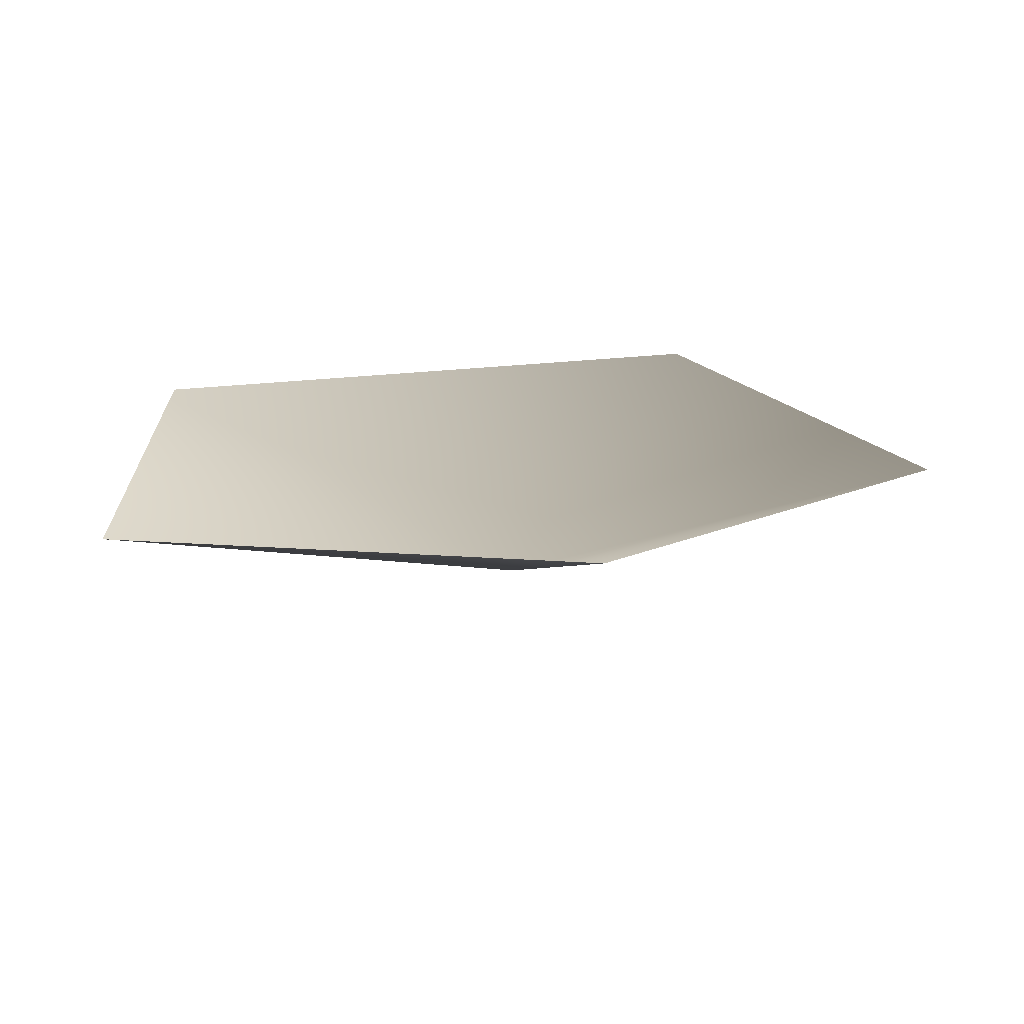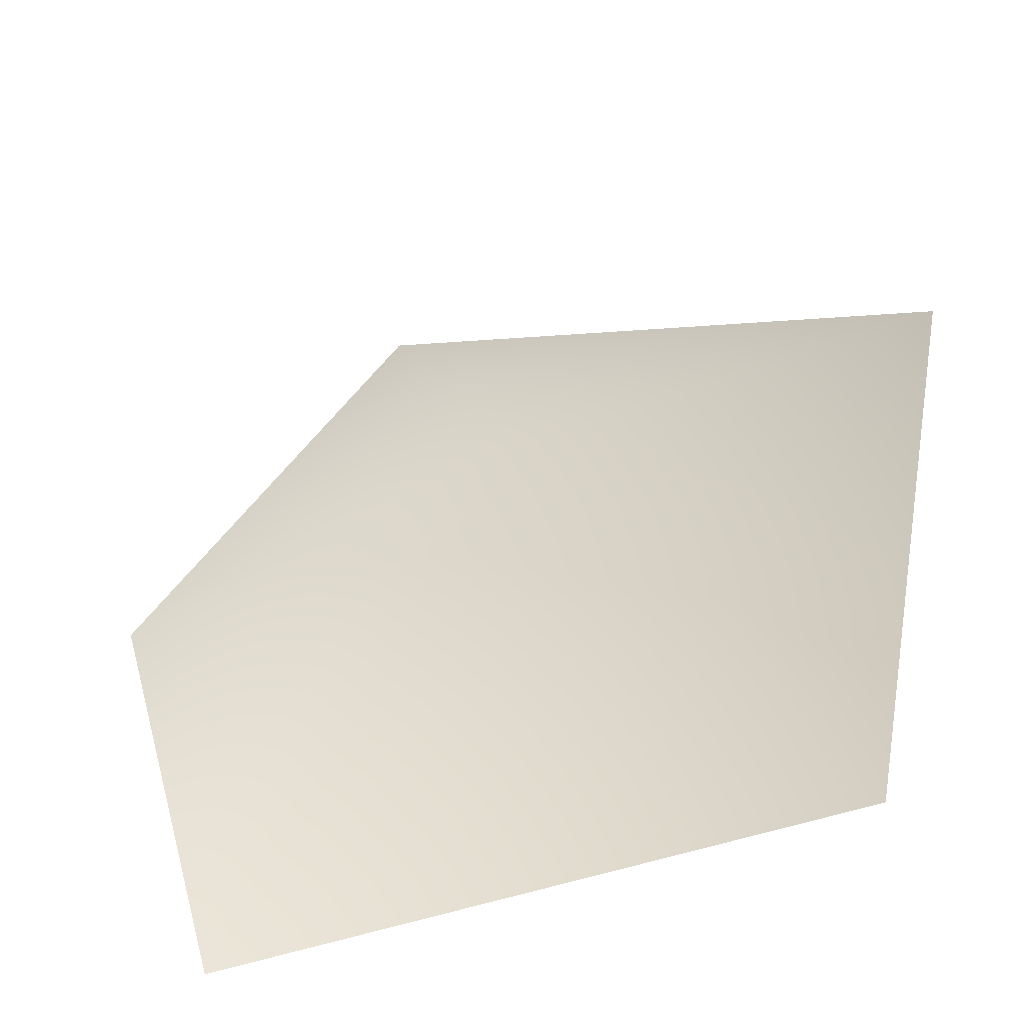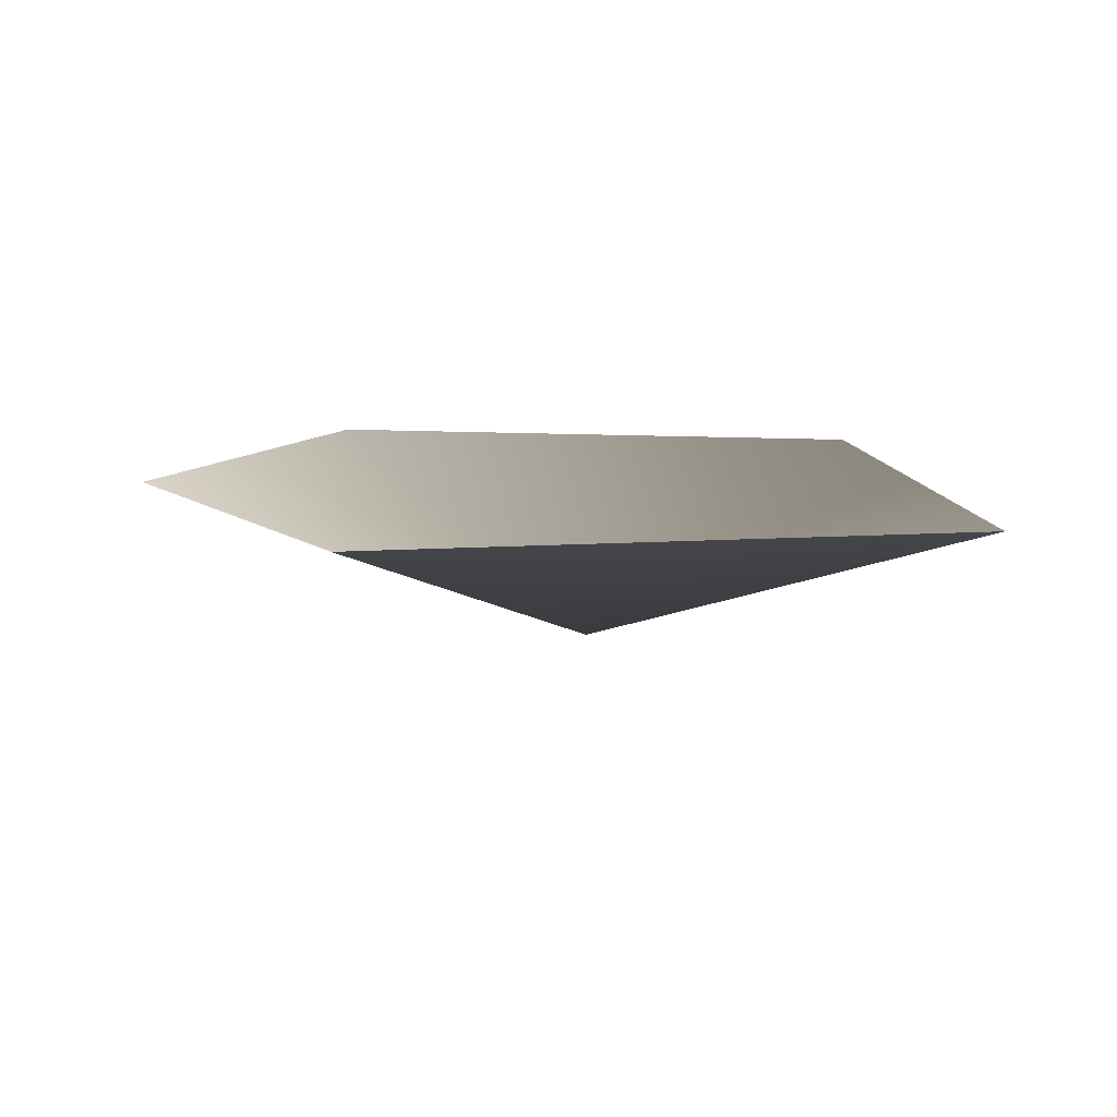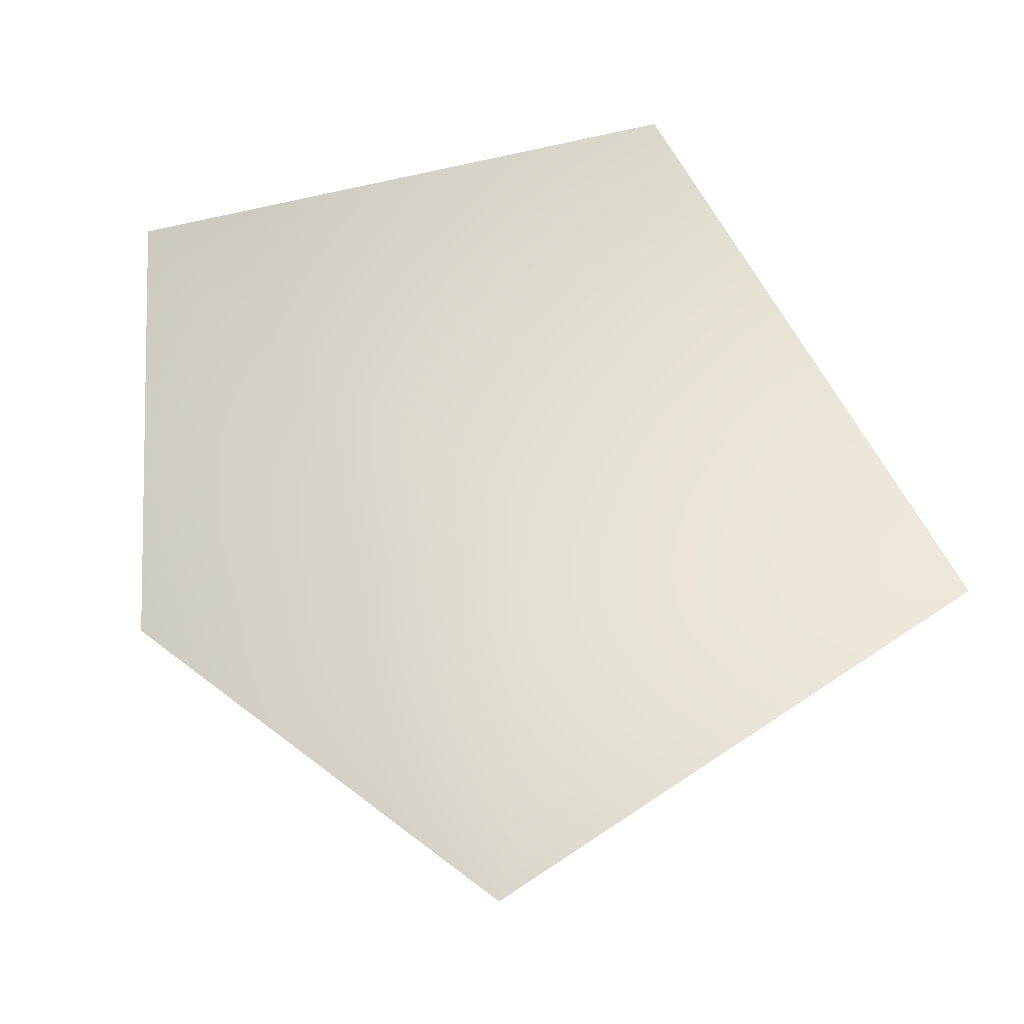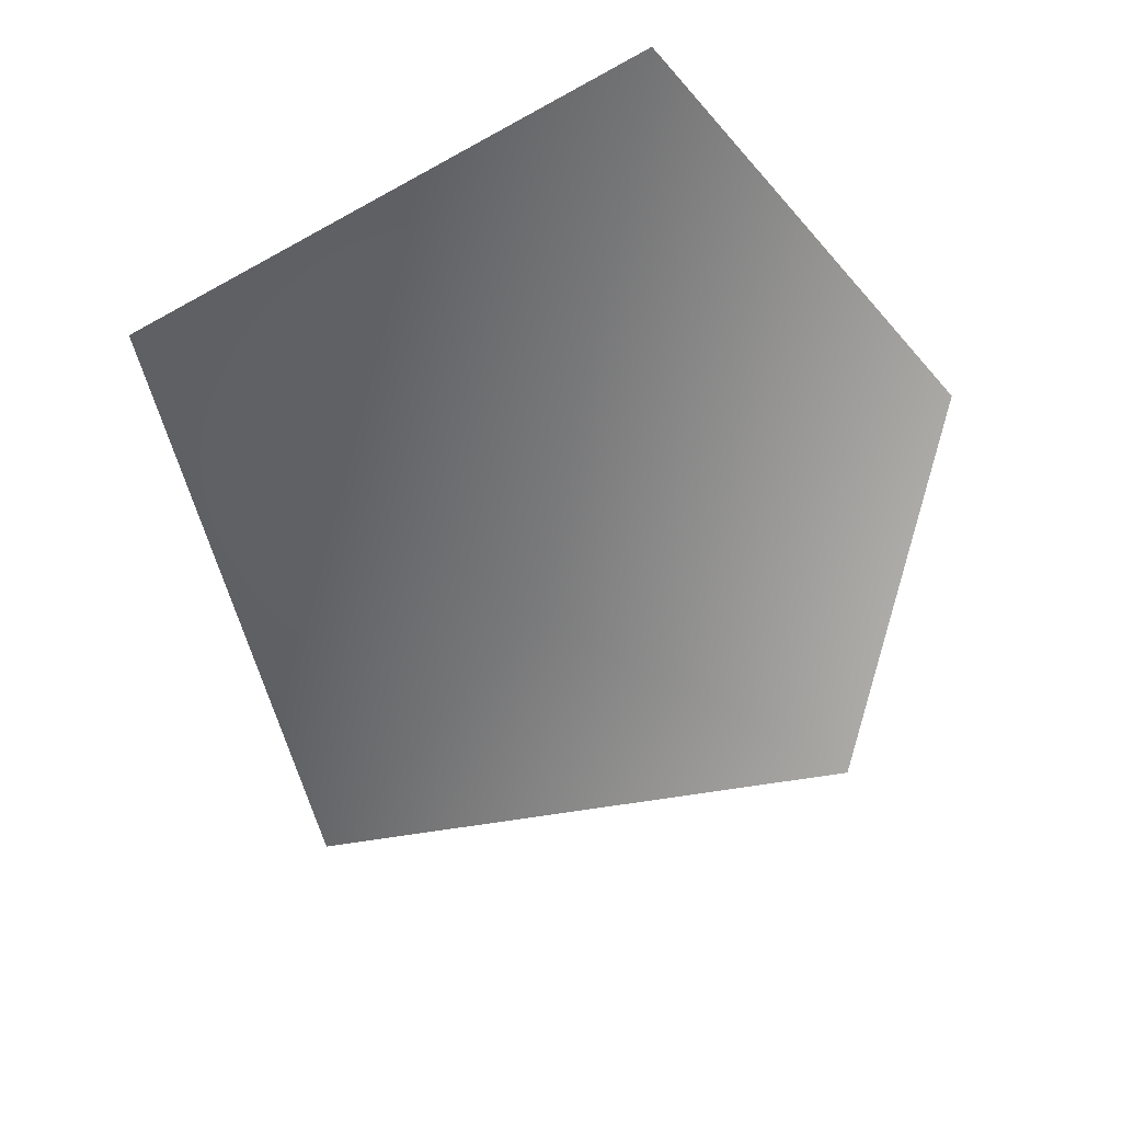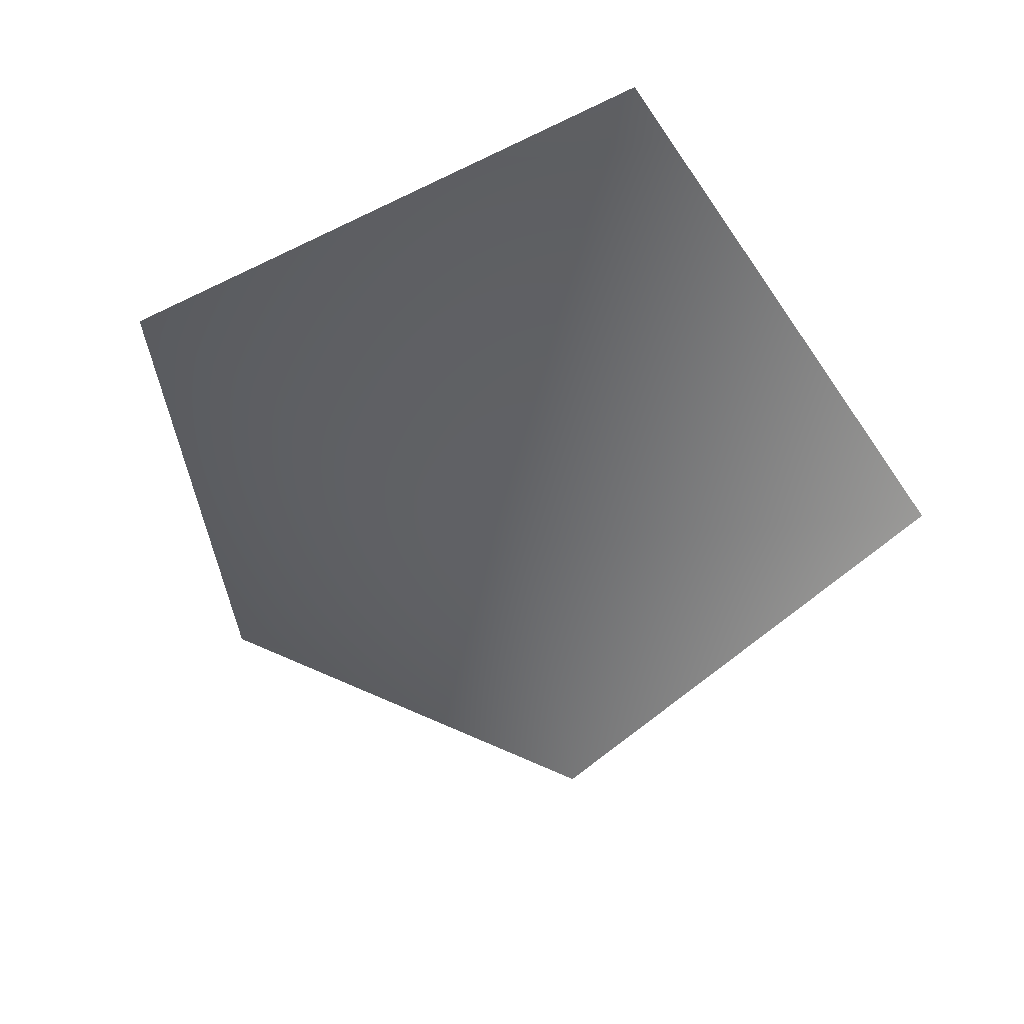
<metadata>
{"format":"obj","ext":"obj","renderer":"f3d","projection":"perspective","resolution":1024,"background":"white","views":[{"elev":17.1,"azim":-96.6,"up":"+Y"},{"elev":-49.8,"azim":16.2,"up":"+Z"},{"elev":10.1,"azim":5.3,"up":"+Y"},{"elev":68.2,"azim":-18.1,"up":"+Y"},{"elev":-60.0,"azim":-154.6,"up":"+Y"},{"elev":-50.8,"azim":43.6,"up":"+Y"}]}
</metadata>
<code>
v 0.5519 0.3216 -0.7847
v 0.8058 0.3216 0.538
v 0 0 0
v -0.3713 0.3216 0.8639
v -0.9232 0.3216 0.06826
v -0.665 0.3216 -0.8764
g cabbage_alpha_3153_420
f 1 3 2
f 2 3 4
f 5 4 3
f 5 3 6
f 6 3 1

</code>
